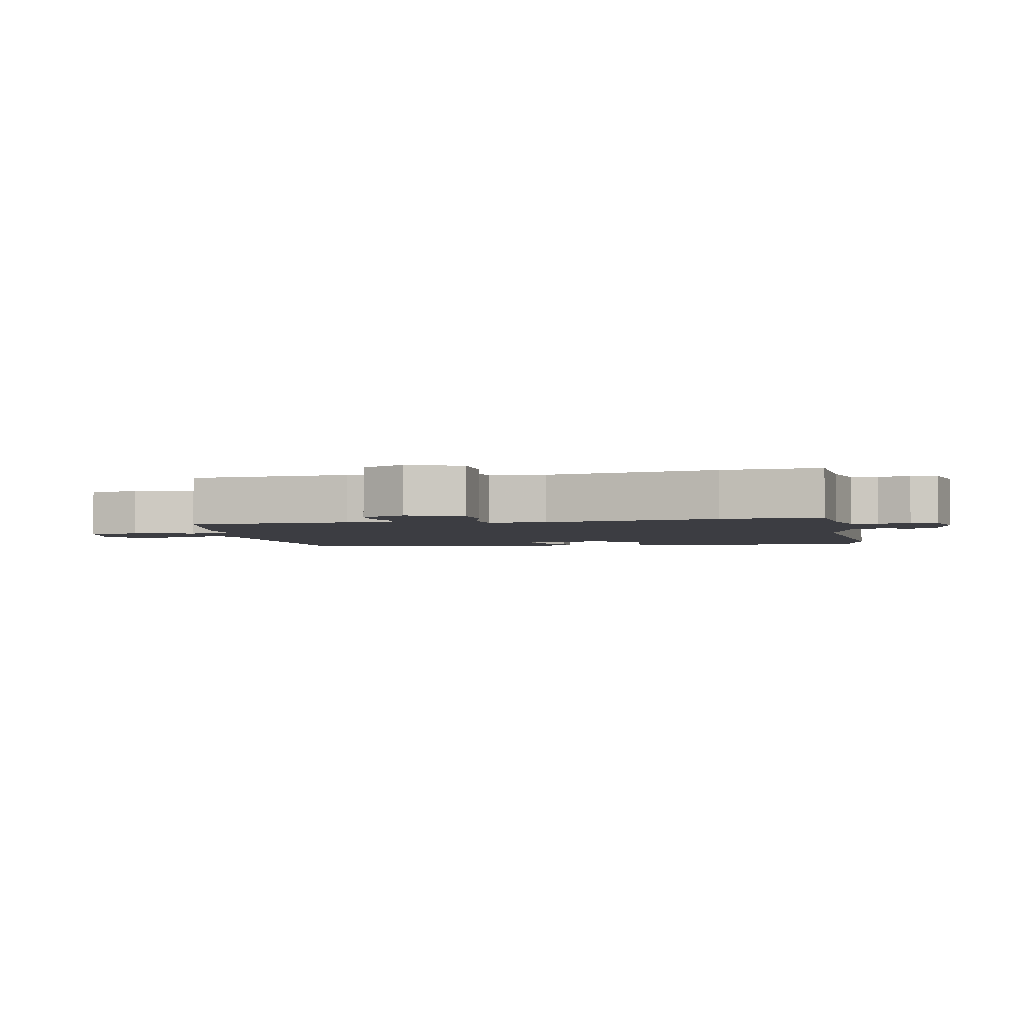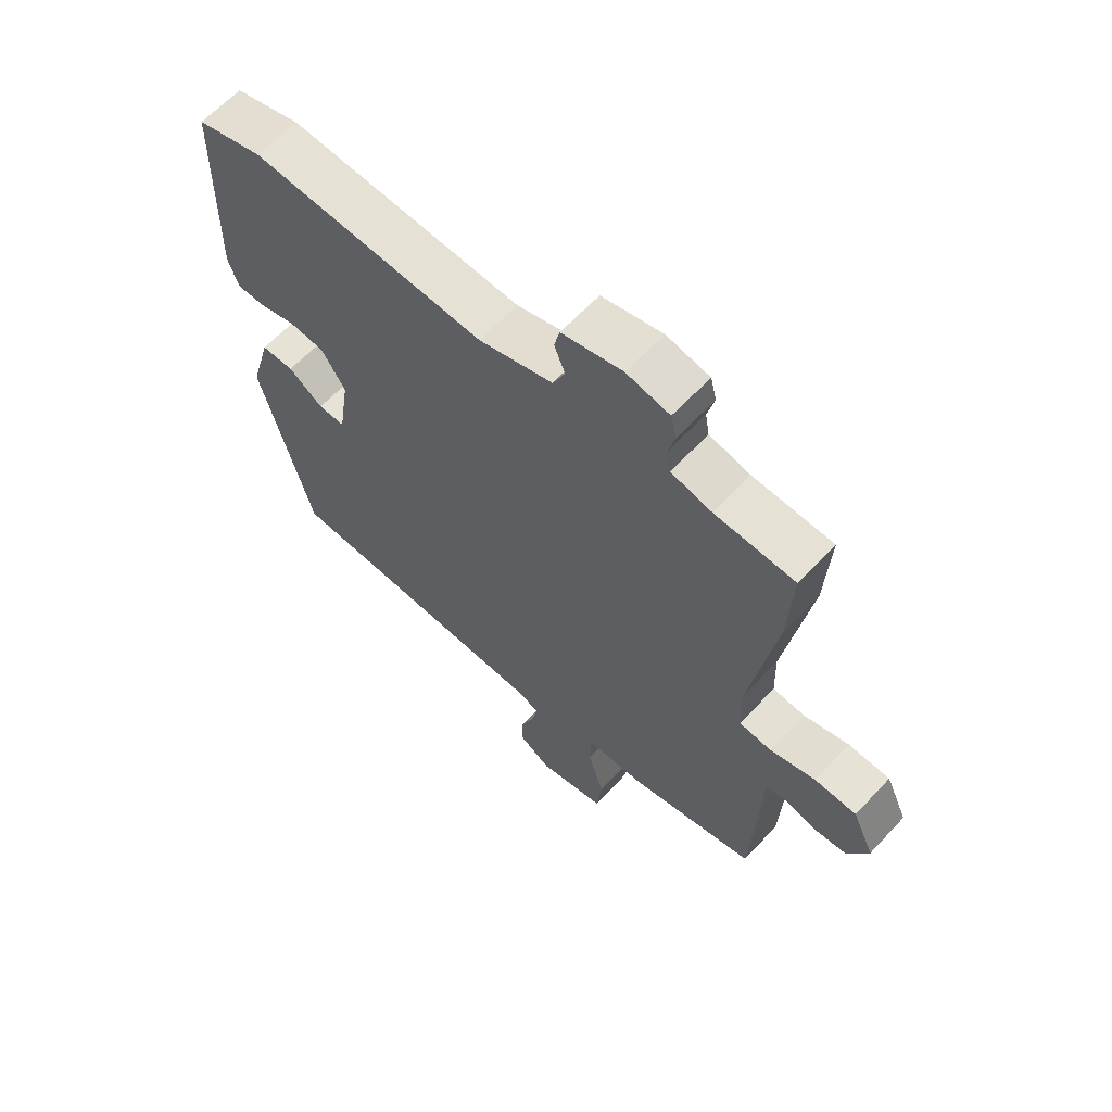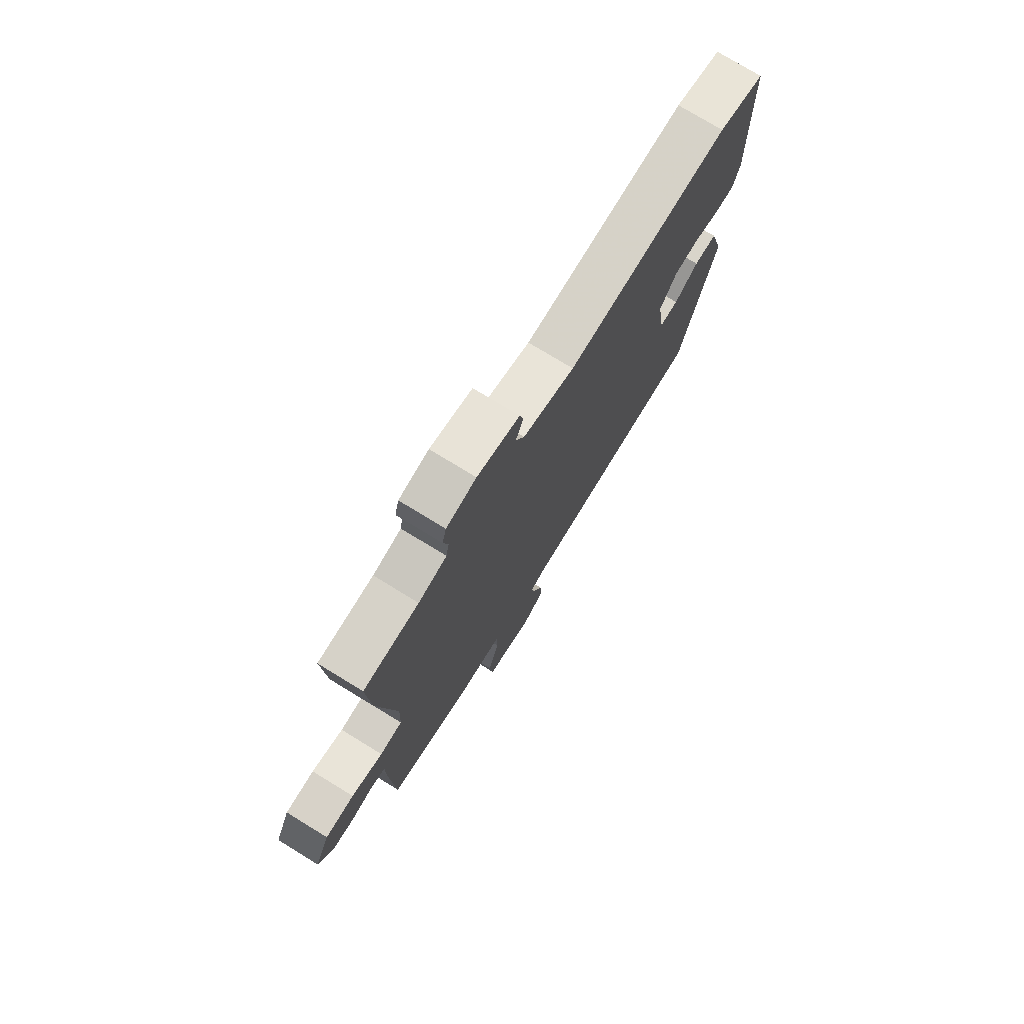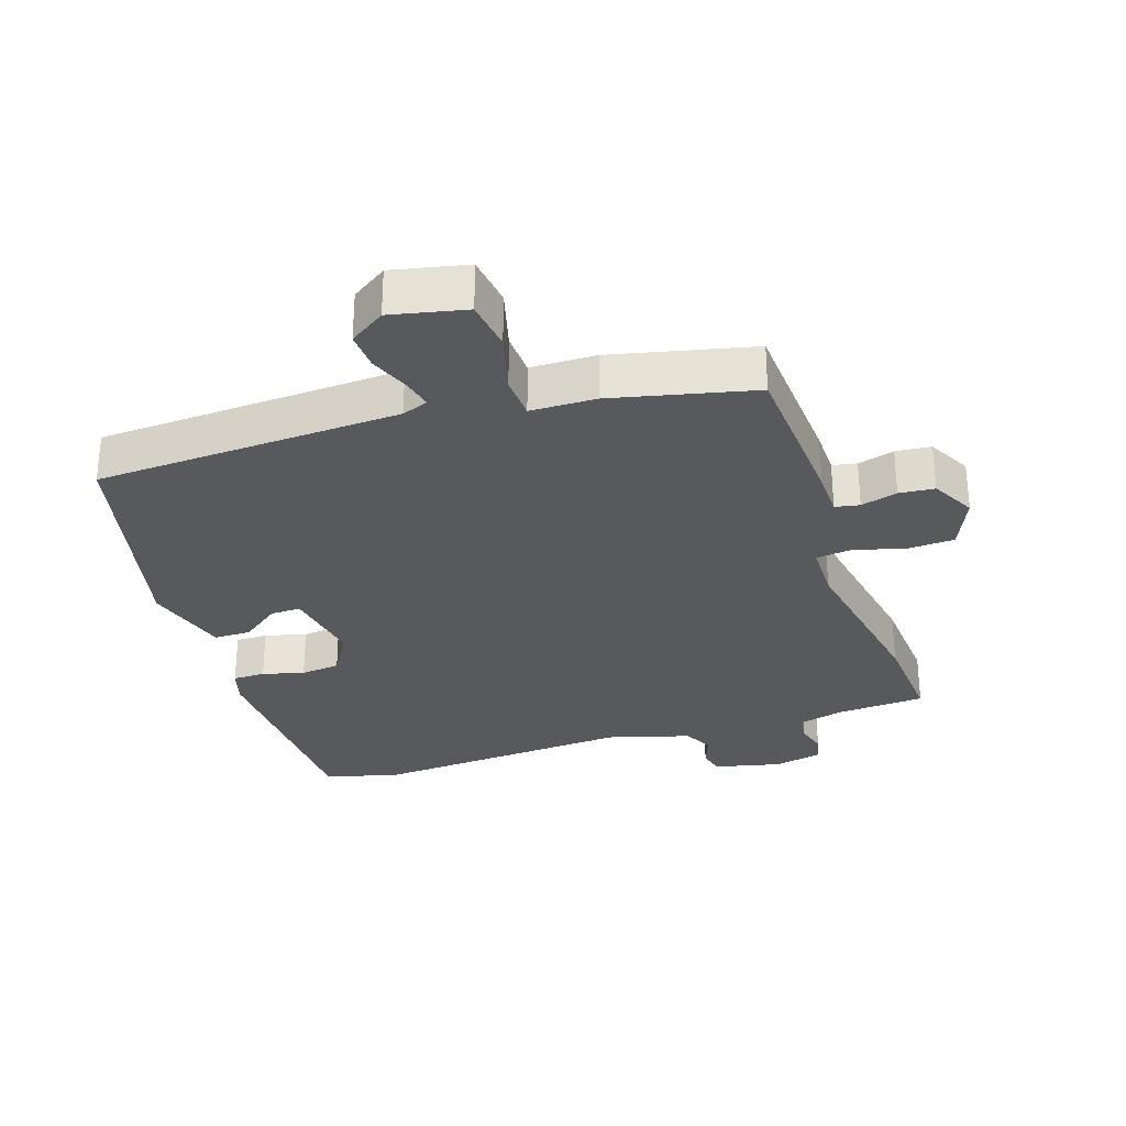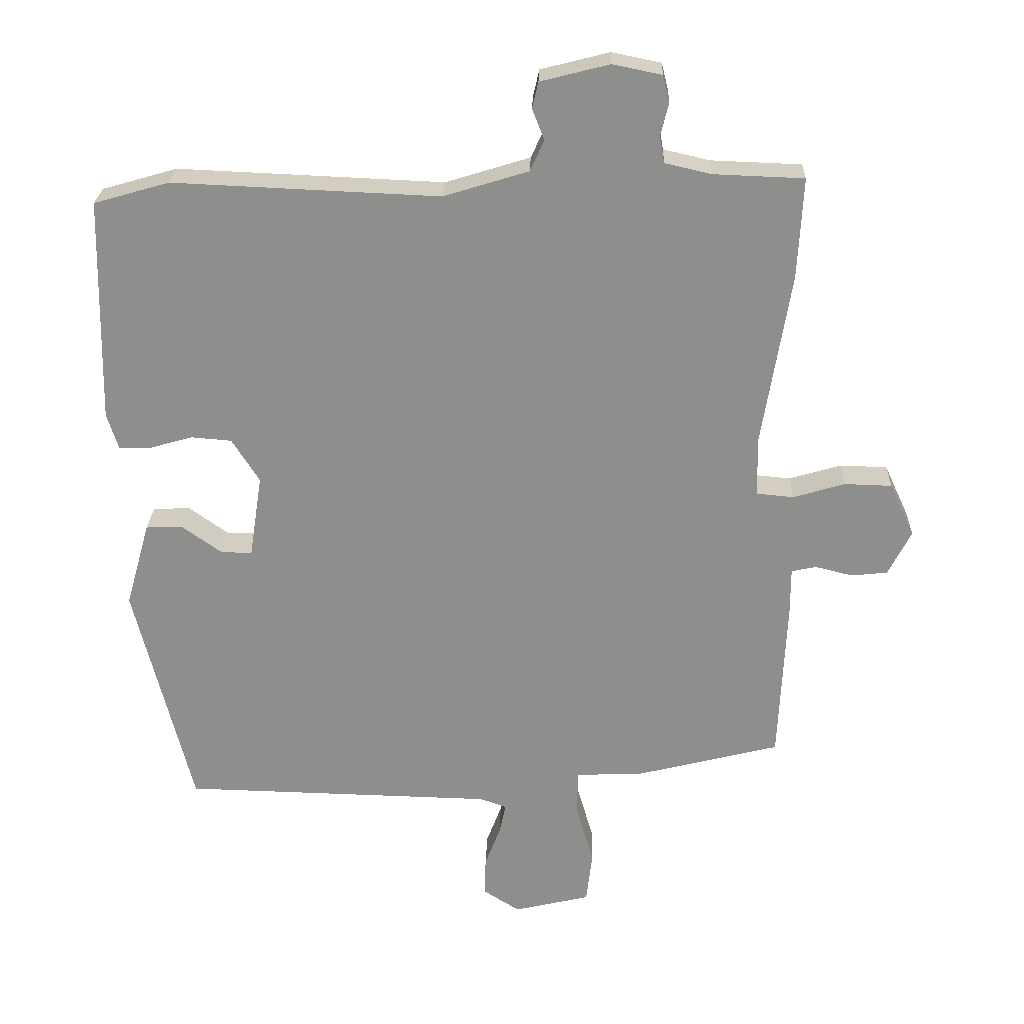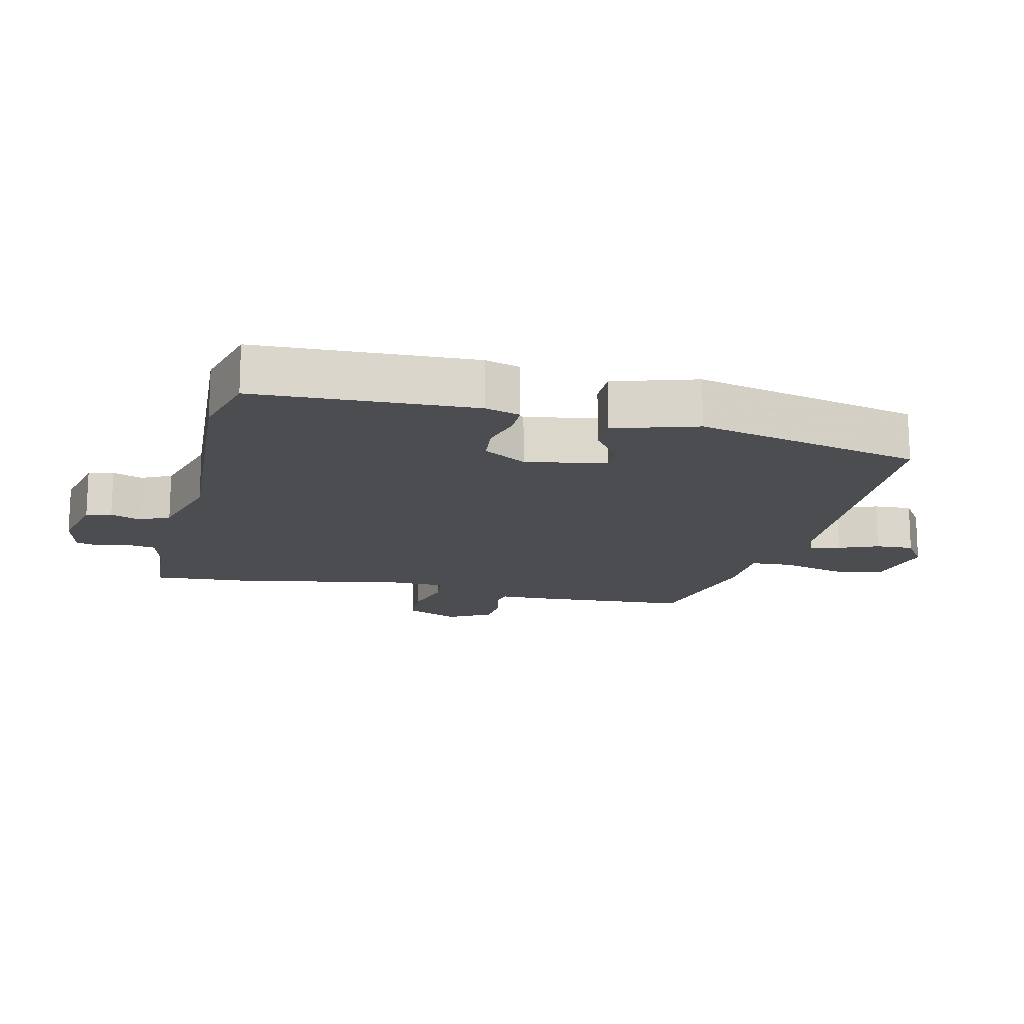
<metadata>
{"format":"obj","ext":"obj","renderer":"f3d","projection":"perspective","resolution":1024,"background":"white","views":[{"elev":-2.9,"azim":-76.9,"up":"+Y"},{"elev":63.2,"azim":-137.0,"up":"+Z"},{"elev":75.6,"azim":-58.5,"up":"+Z"},{"elev":-30.2,"azim":-160.6,"up":"+Y"},{"elev":24.9,"azim":-178.2,"up":"+Z"},{"elev":-16.0,"azim":78.0,"up":"+Y"}]}
</metadata>
<code>
v -0.494 0.07 0.388
v -0.502 0.07 0.538
v -0.367 0.07 0.543
v -0.298 0.07 0.559
v -0.291 0.07 0.599
v -0.303 0.07 0.647
v -0.293 0.07 0.687
v -0.22 0.07 0.702
v -0.117 0.07 0.676
v -0.108 0.07 0.637
v -0.126 0.07 0.591
v -0.105 0.07 0.545
v 0.021 0.07 0.506
v 0.418 0.07 0.523
v 0.53 0.07 0.491
v 0.537 0.07 0.156
v 0.52 0.07 0.103
v 0.471 0.07 0.104
v 0.408 0.07 0.122
v 0.348 0.07 0.117
v 0.307 0.07 0.052
v 0.326 0.07 -0.072
v 0.372 0.07 -0.072
v 0.431 0.07 -0.03
v 0.487 0.07 -0.031
v 0.523 0.07 -0.159
v 0.437 0.07 -0.502
v -0.029 0.07 -0.513
v -0.069 0.07 -0.527
v -0.059 0.07 -0.573
v -0.036 0.07 -0.634
v -0.034 0.07 -0.692
v -0.089 0.07 -0.727
v -0.203 0.07 -0.7
v -0.212 0.07 -0.622
v -0.185 0.07 -0.53
v -0.187 0.07 -0.464
v -0.287 0.07 -0.46
v -0.502 0.07 -0.406
v -0.513 0.07 -0.161
v -0.513 0.07 -0.091
v -0.55 0.07 -0.083
v -0.606 0.07 -0.097
v -0.66 0.07 -0.091
v -0.694 0.07 -0.024
v -0.657 0.07 0.056
v -0.586 0.07 0.058
v -0.509 0.07 0.035
v -0.454 0.07 0.04
v -0.451 0.07 0.125
v -0.494 0 0.388
v -0.502 0 0.538
v -0.367 0 0.543
v -0.298 0 0.559
v -0.291 0 0.599
v -0.303 0 0.647
v -0.293 0 0.687
v -0.22 0 0.702
v -0.117 0 0.676
v -0.108 0 0.637
v -0.126 0 0.591
v -0.105 0 0.545
v 0.021 0 0.506
v 0.418 0 0.523
v 0.53 0 0.491
v 0.537 0 0.156
v 0.52 0 0.103
v 0.471 0 0.104
v 0.408 0 0.122
v 0.348 0 0.117
v 0.307 0 0.052
v 0.326 0 -0.072
v 0.372 0 -0.072
v 0.431 0 -0.03
v 0.487 0 -0.031
v 0.523 0 -0.159
v 0.437 0 -0.502
v -0.029 0 -0.513
v -0.069 0 -0.527
v -0.059 0 -0.573
v -0.036 0 -0.634
v -0.034 0 -0.692
v -0.089 0 -0.727
v -0.203 0 -0.7
v -0.212 0 -0.622
v -0.185 0 -0.53
v -0.187 0 -0.464
v -0.287 0 -0.46
v -0.502 0 -0.406
v -0.513 0 -0.161
v -0.513 0 -0.091
v -0.55 0 -0.083
v -0.606 0 -0.097
v -0.66 0 -0.091
v -0.694 0 -0.024
v -0.657 0 0.056
v -0.586 0 0.058
v -0.509 0 0.035
v -0.454 0 0.04
v -0.451 0 0.125
f 45 46 47 48
f 45 48 49
f 42 43 44 45
f 41 42 45 49
f 40 41 49
f 37 38 39 40
f 37 40 49
f 33 34 35 36
f 33 36 37
f 30 31 32 33
f 29 30 33 37
f 28 29 37 49
f 23 24 25 26
f 22 23 26 27
f 16 17 18 19
f 16 19 20
f 13 14 15 16
f 12 13 16 20
f 8 9 10 11
f 8 11 12
f 5 6 7 8
f 4 5 8 12
f 3 4 12 20
f 50 1 2 3
f 22 27 28 49
f 21 22 49 50
f 3 20 21 50
f 98 97 96 95
f 99 98 95
f 95 94 93 92
f 99 95 92 91
f 99 91 90
f 90 89 88 87
f 99 90 87
f 86 85 84 83
f 87 86 83
f 83 82 81 80
f 87 83 80 79
f 99 87 79 78
f 76 75 74 73
f 77 76 73 72
f 69 68 67 66
f 70 69 66
f 66 65 64 63
f 70 66 63 62
f 61 60 59 58
f 62 61 58
f 58 57 56 55
f 62 58 55 54
f 70 62 54 53
f 53 52 51 100
f 99 78 77 72
f 100 99 72 71
f 100 71 70 53
f 1 51 52 2
f 2 52 53 3
f 3 53 54 4
f 4 54 55 5
f 5 55 56 6
f 6 56 57 7
f 7 57 58 8
f 8 58 59 9
f 9 59 60 10
f 10 60 61 11
f 11 61 62 12
f 12 62 63 13
f 13 63 64 14
f 14 64 65 15
f 15 65 66 16
f 16 66 67 17
f 17 67 68 18
f 18 68 69 19
f 19 69 70 20
f 20 70 71 21
f 21 71 72 22
f 22 72 73 23
f 23 73 74 24
f 24 74 75 25
f 25 75 76 26
f 26 76 77 27
f 27 77 78 28
f 28 78 79 29
f 29 79 80 30
f 30 80 81 31
f 31 81 82 32
f 32 82 83 33
f 33 83 84 34
f 34 84 85 35
f 35 85 86 36
f 36 86 87 37
f 37 87 88 38
f 38 88 89 39
f 39 89 90 40
f 40 90 91 41
f 41 91 92 42
f 42 92 93 43
f 43 93 94 44
f 44 94 95 45
f 45 95 96 46
f 46 96 97 47
f 47 97 98 48
f 48 98 99 49
f 49 99 100 50
f 50 100 51 1

</code>
